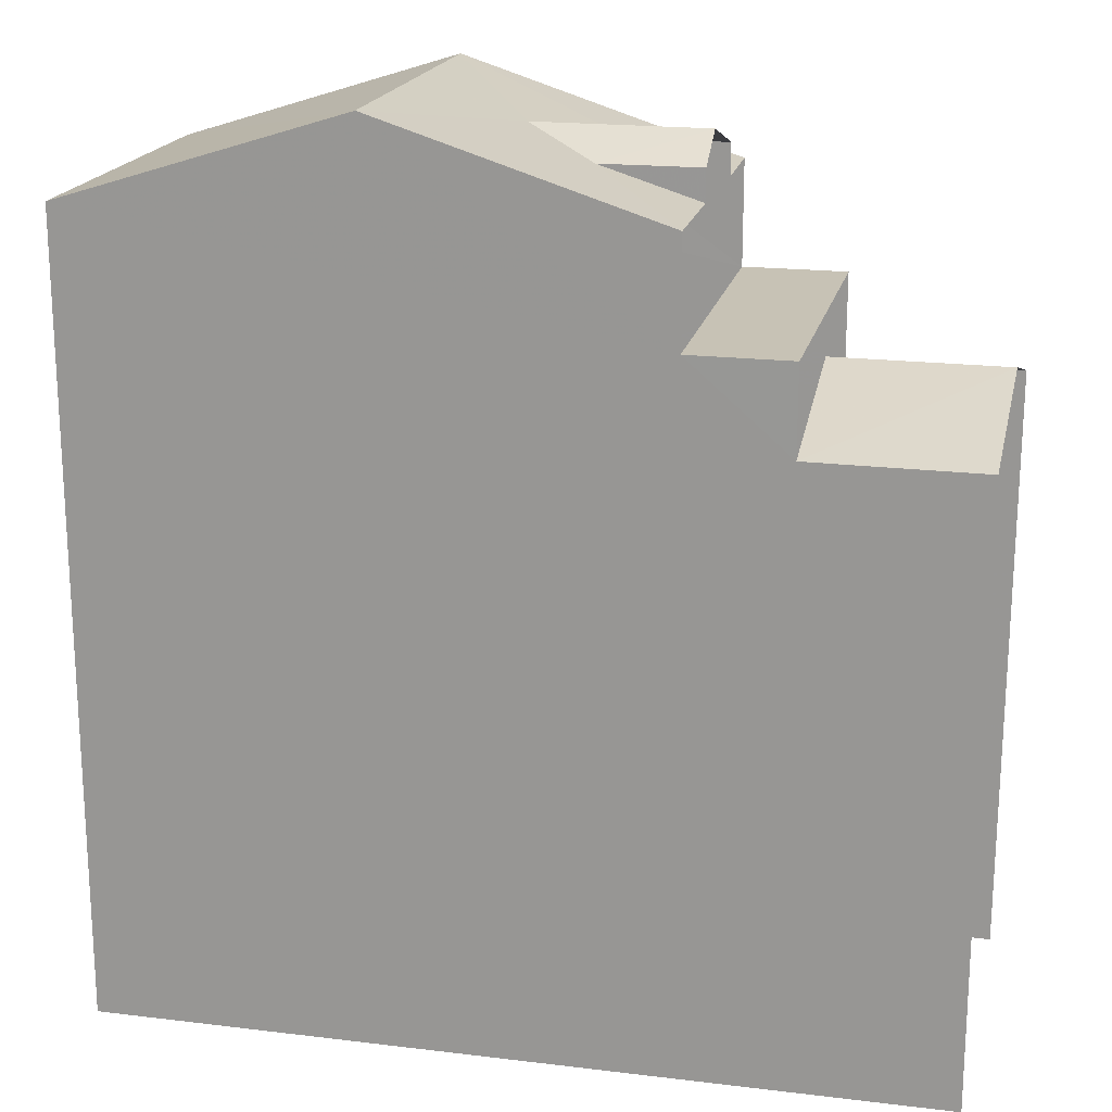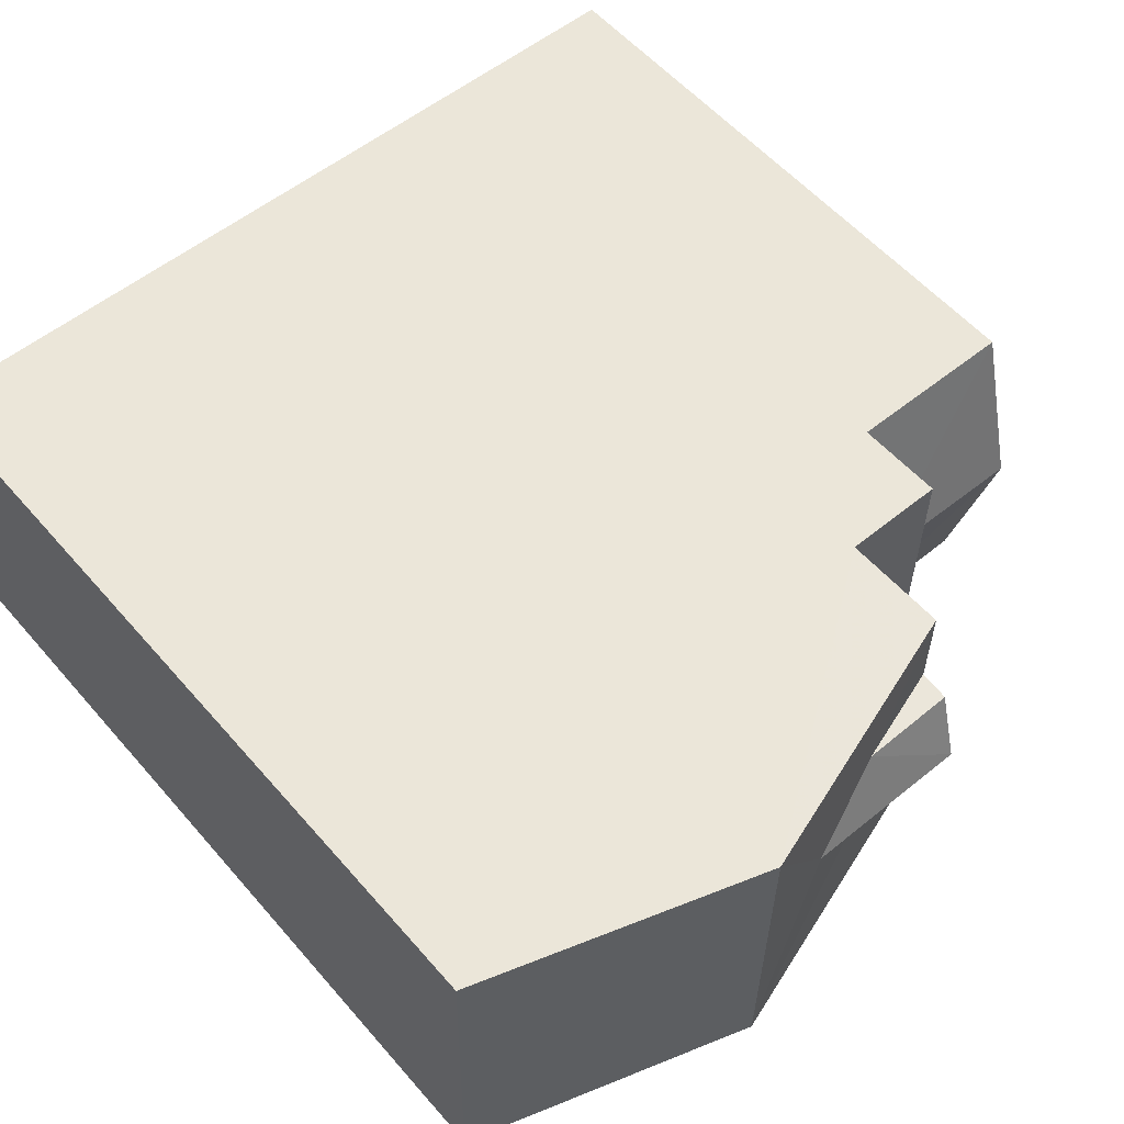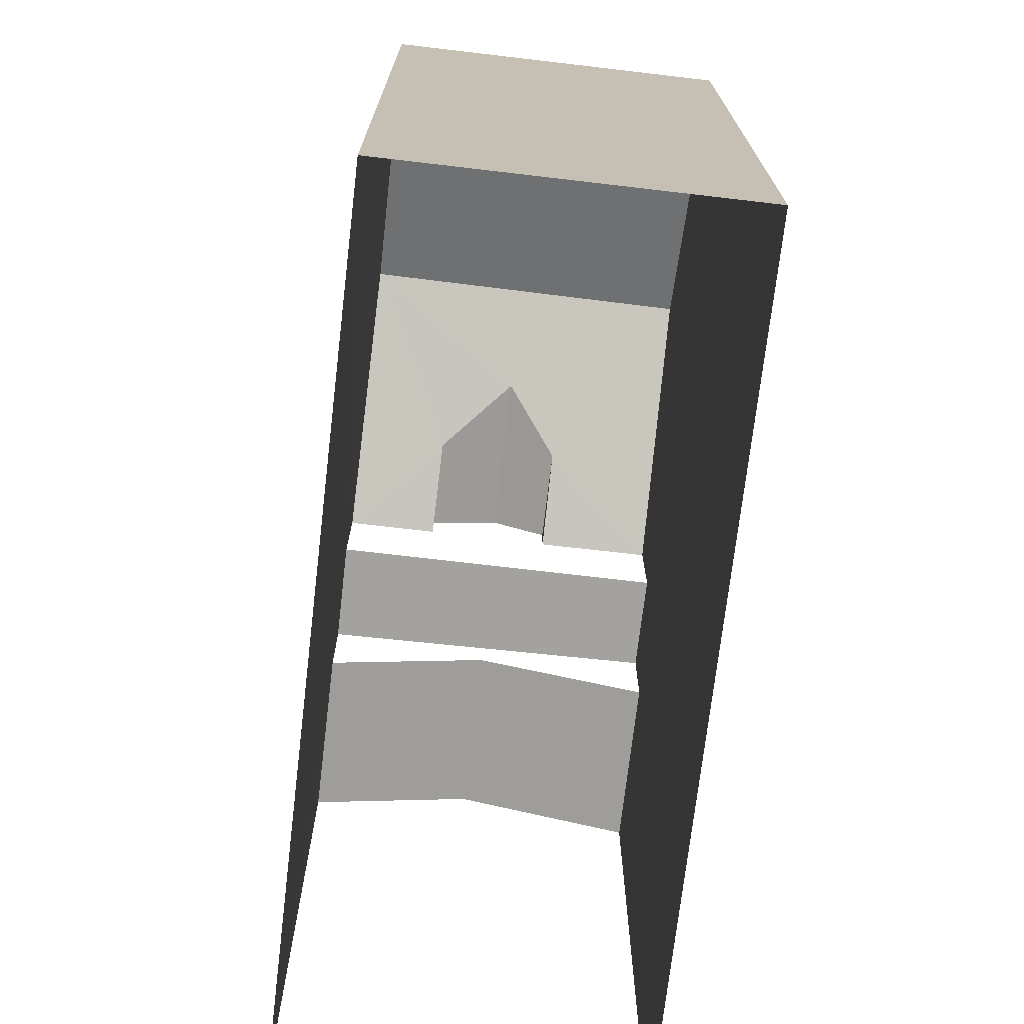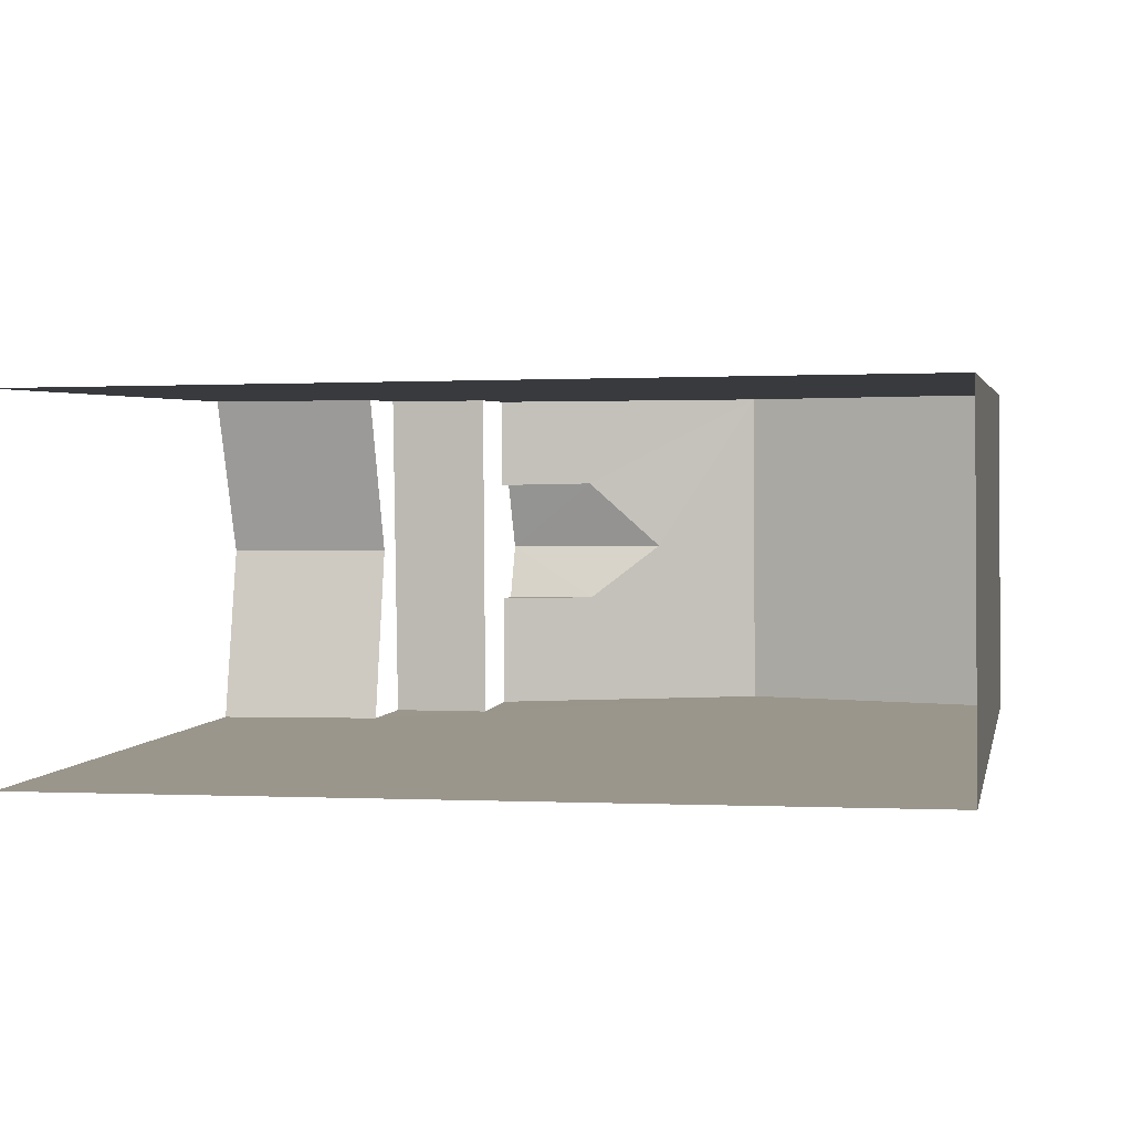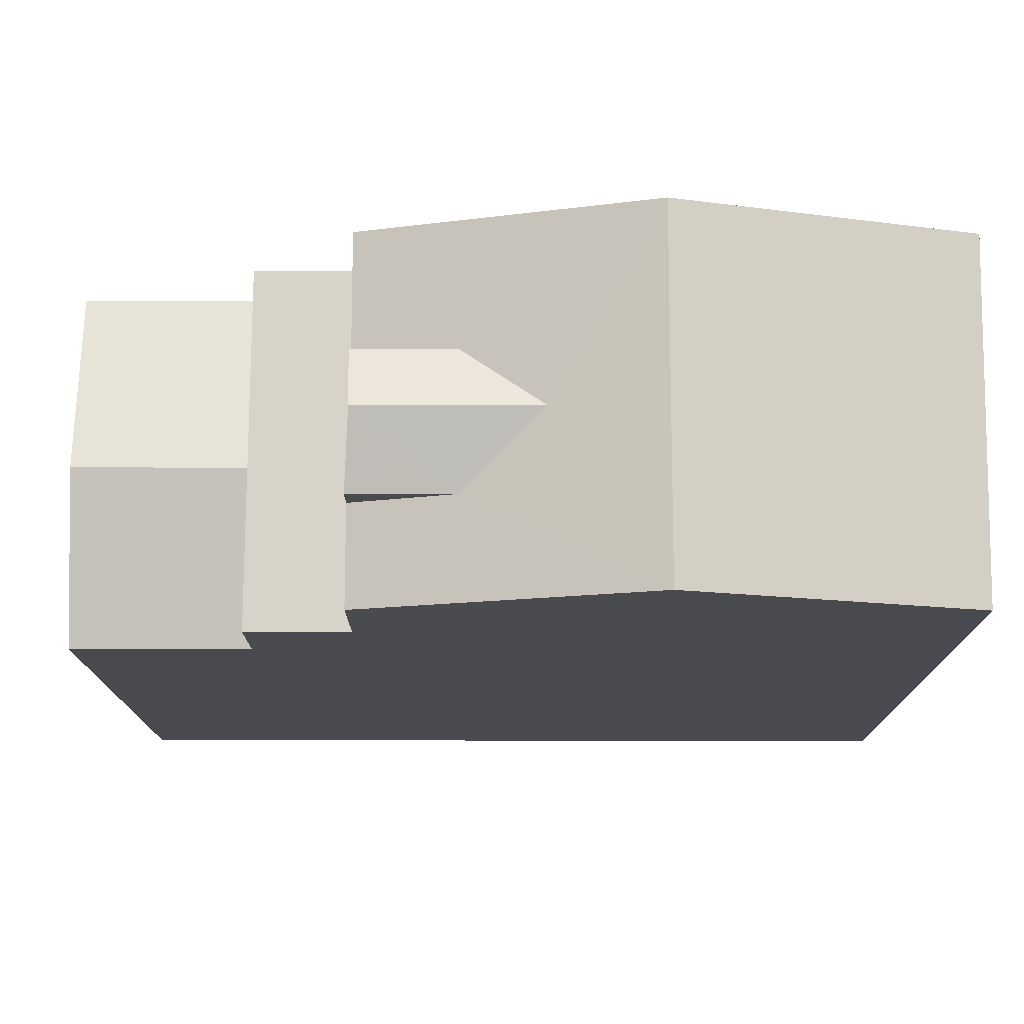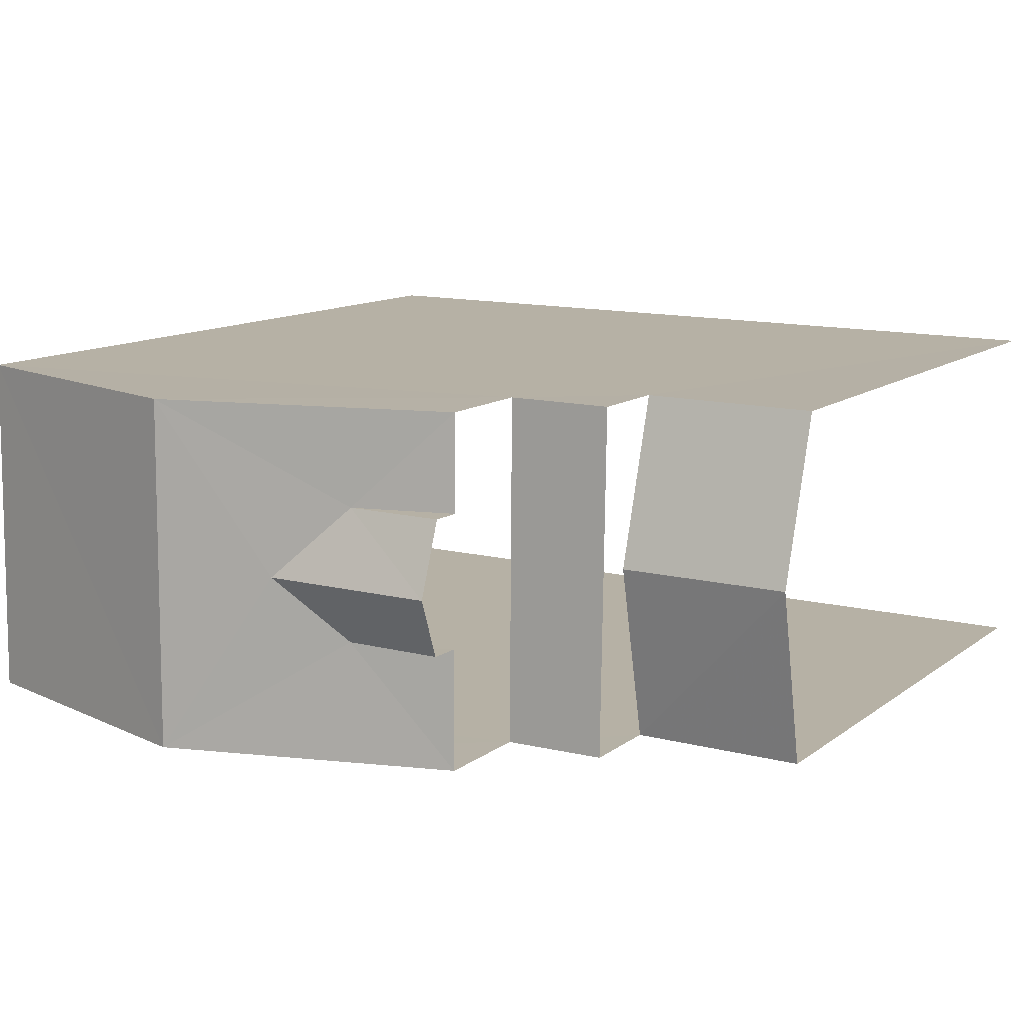
<metadata>
{"format":"obj","ext":"obj","renderer":"f3d","projection":"perspective","resolution":1024,"background":"white","views":[{"elev":19.0,"azim":12.3,"up":"+Z"},{"elev":56.7,"azim":-40.3,"up":"+Y"},{"elev":-72.6,"azim":-97.3,"up":"+Z"},{"elev":2.7,"azim":-168.7,"up":"+Y"},{"elev":76.4,"azim":179.5,"up":"+Z"},{"elev":11.6,"azim":30.3,"up":"+Y"}]}
</metadata>
<code>
v -3.736e+05 -1.035e+05 28.15
v -3.736e+05 -1.035e+05 28.16
v -3.736e+05 -1.035e+05 28.16
v -3.736e+05 -1.035e+05 28.15
v -3.736e+05 -1.035e+05 36.81
v -3.736e+05 -1.035e+05 36.81
v -3.736e+05 -1.035e+05 36.81
v -3.736e+05 -1.035e+05 36.81
v -3.736e+05 -1.035e+05 38.52
v -3.736e+05 -1.035e+05 38.52
v -3.736e+05 -1.035e+05 38.83
v -3.736e+05 -1.035e+05 38.83
v -3.736e+05 -1.035e+05 38.52
v -3.736e+05 -1.035e+05 38.52
v -3.736e+05 -1.035e+05 36.29
v -3.736e+05 -1.035e+05 36.29
v -3.736e+05 -1.035e+05 35.72
v -3.736e+05 -1.035e+05 35.72
v -3.736e+05 -1.035e+05 38.13
v -3.736e+05 -1.035e+05 38.13
v -3.736e+05 -1.035e+05 39.25
v -3.736e+05 -1.035e+05 39.25
v -3.736e+05 -1.035e+05 38.13
v -3.736e+05 -1.035e+05 38.13
v -3.736e+05 -1.035e+05 38.13
v -3.736e+05 -1.035e+05 38.13
v -3.736e+05 -1.035e+05 35.72
v -3.736e+05 -1.035e+05 35.72
f 1 2 3
f 1 4 2
f 28 4 16
f 4 1 16
f 1 17 16
f 6 15 7
f 7 15 18
f 27 15 6
f 14 11 26
f 25 26 8
f 8 24 5
f 11 10 24
f 24 23 5
f 26 11 24
f 26 24 8
f 5 6 7
f 8 5 7
f 9 10 11
f 12 9 11
f 13 11 14
f 13 12 11
f 15 16 17
f 18 15 17
f 19 20 21
f 22 19 21
f 9 21 23
f 23 24 9
f 22 21 12
f 13 25 22
f 26 25 13
f 13 22 12
f 12 21 9
f 27 28 16
f 15 27 16
f 22 25 8
f 19 22 8
f 19 8 3
f 1 18 17
f 3 18 1
f 7 18 8
f 3 8 18
f 20 3 2
f 20 19 3
f 21 20 5
f 23 21 5
f 20 2 5
f 27 2 4
f 27 4 28
f 6 5 27
f 5 2 27
f 9 24 10
f 26 13 14

</code>
